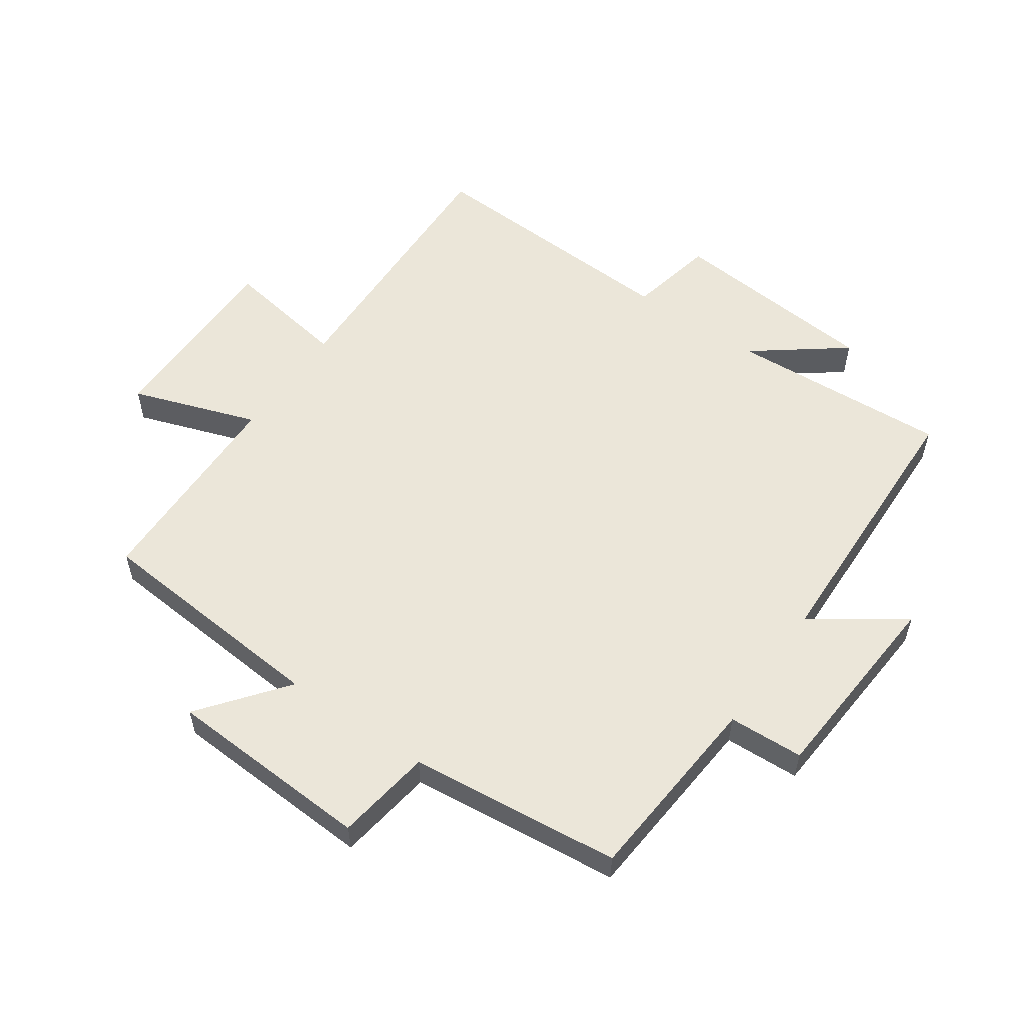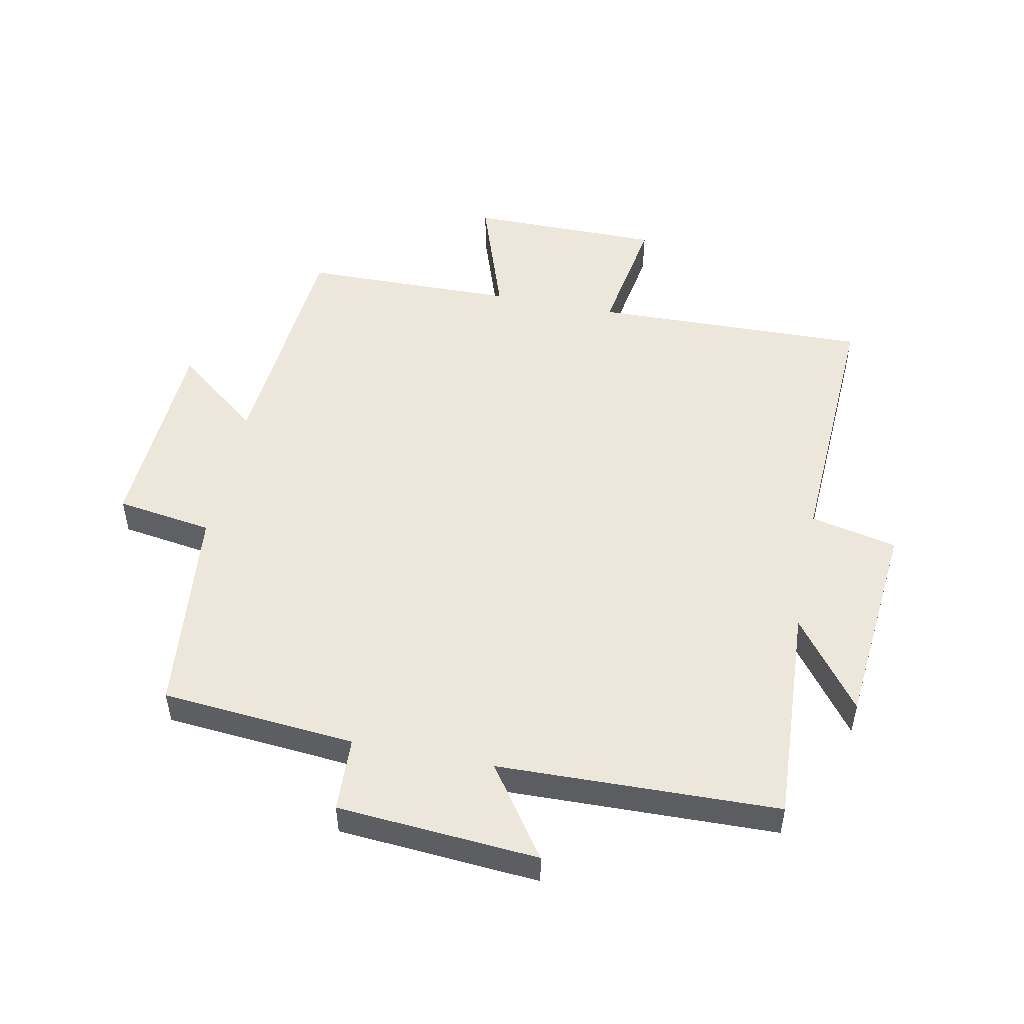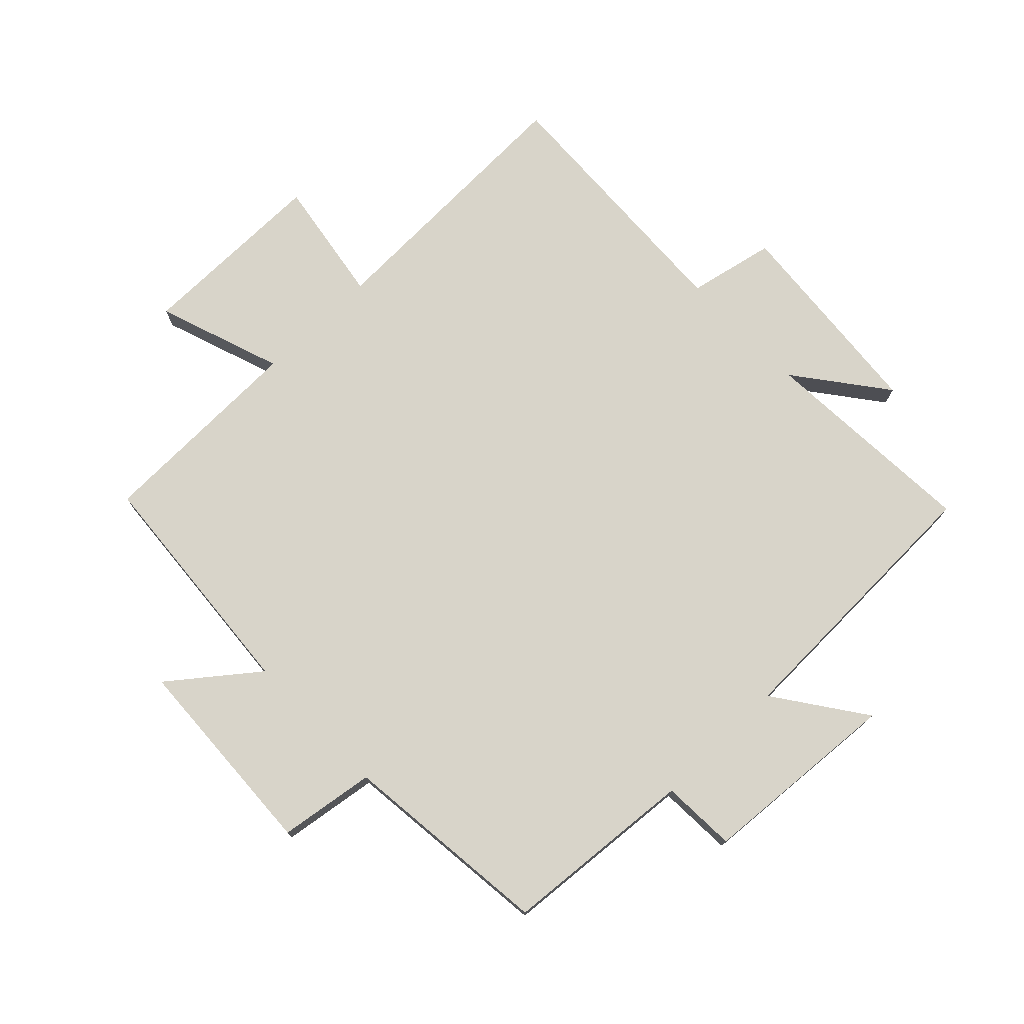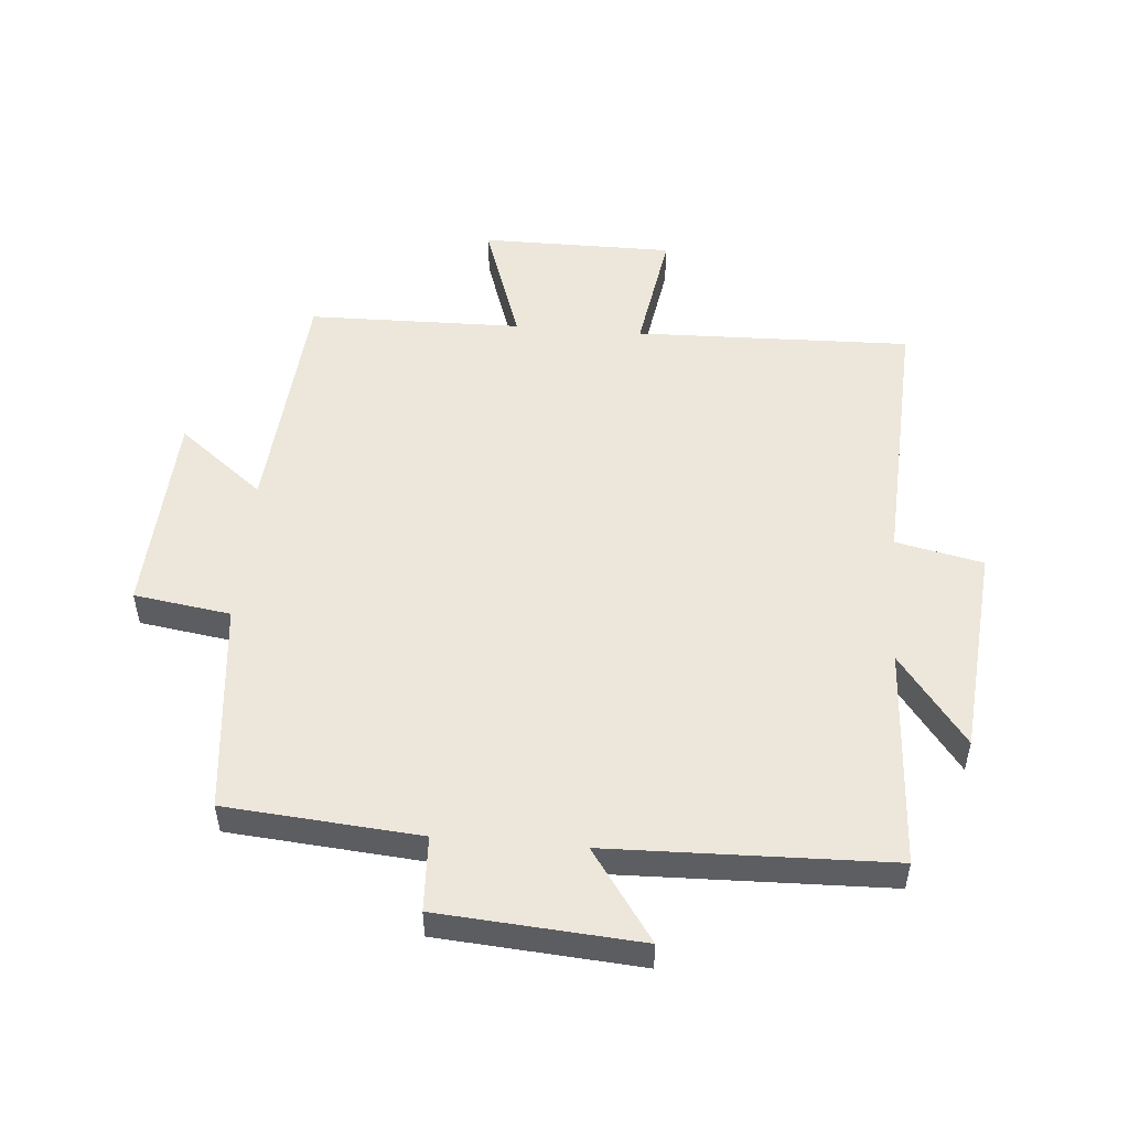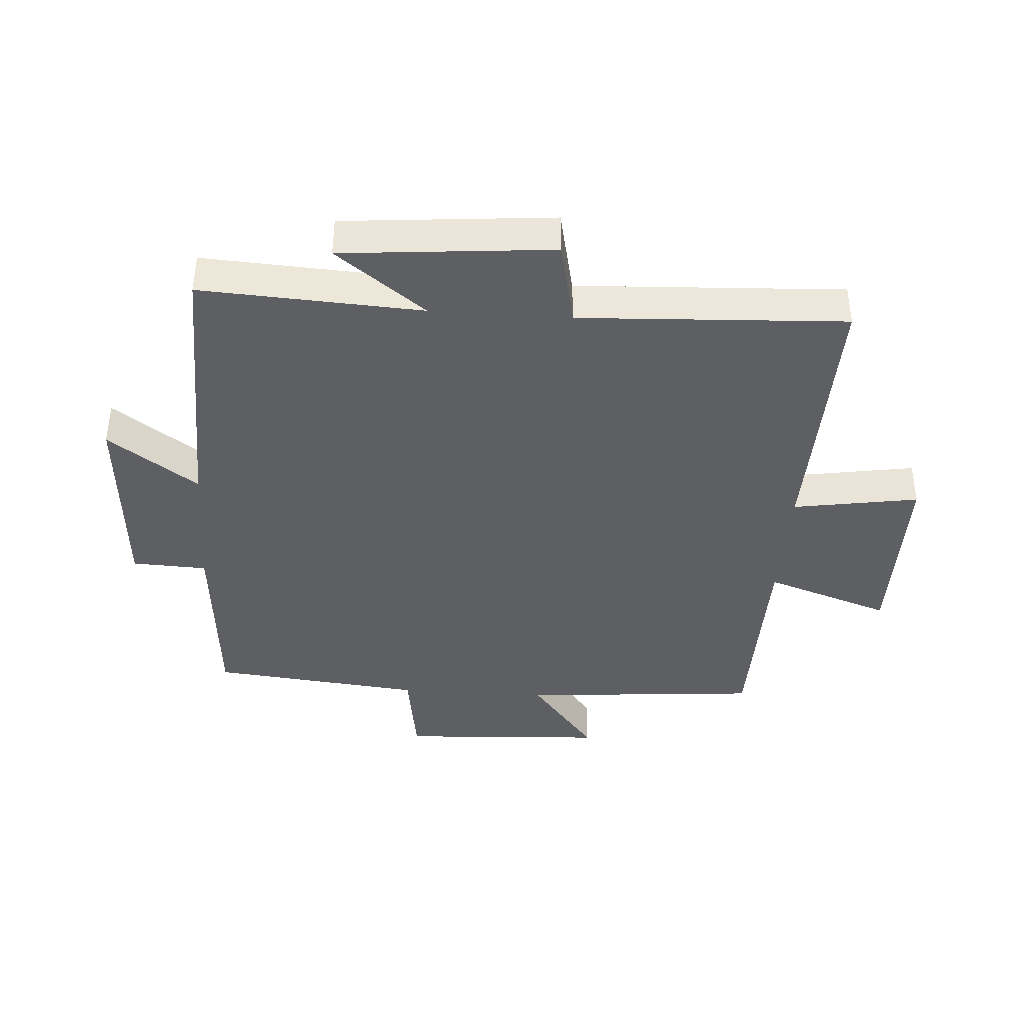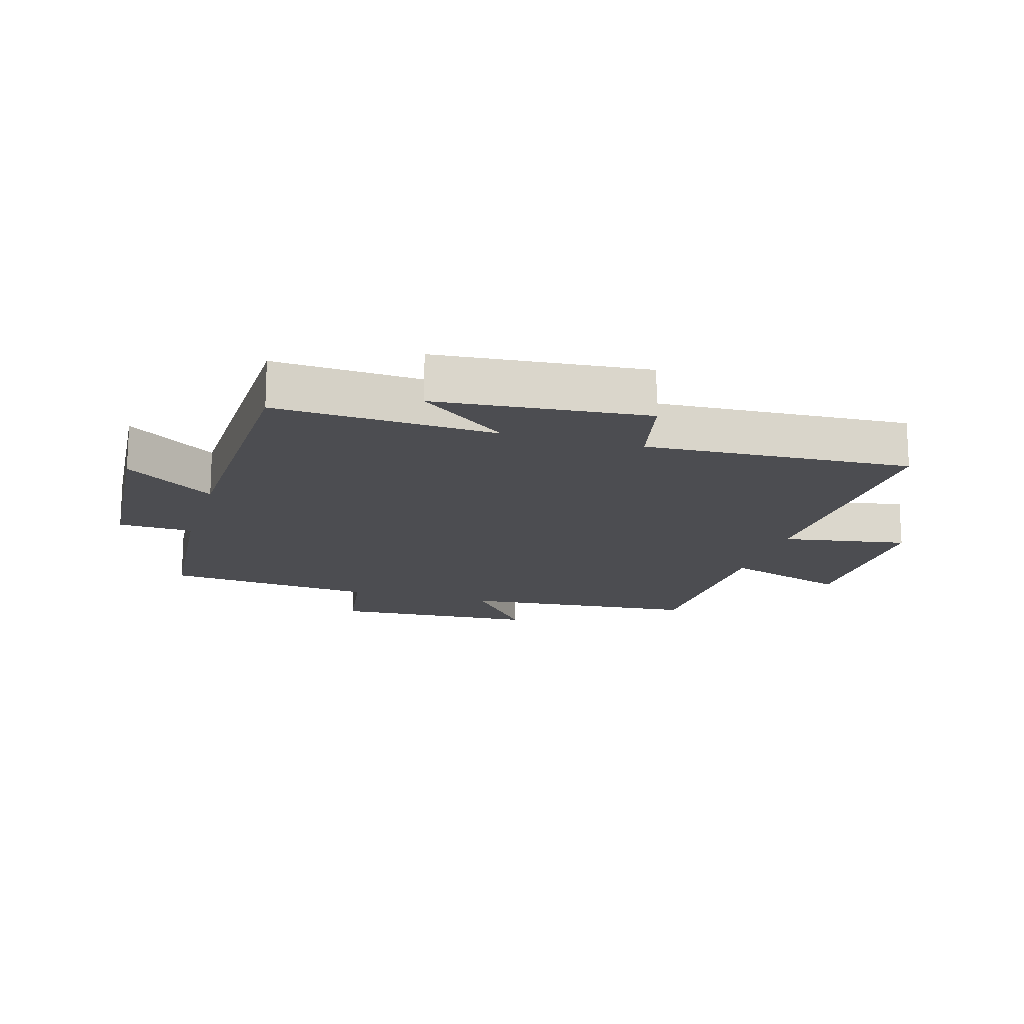
<metadata>
{"format":"obj","ext":"obj","renderer":"f3d","projection":"perspective","resolution":1024,"background":"white","views":[{"elev":55.8,"azim":-55.3,"up":"+Y"},{"elev":50.9,"azim":11.4,"up":"+Y"},{"elev":75.2,"azim":-44.1,"up":"+Y"},{"elev":51.8,"azim":4.7,"up":"+Y"},{"elev":-39.9,"azim":86.1,"up":"+Y"},{"elev":-16.2,"azim":73.8,"up":"+Y"}]}
</metadata>
<code>
v 0.521 0.07 -0.512
v 0.08 0.07 -0.5
v 0.113 0.07 -0.701
v -0.195 0.07 -0.701
v -0.126 0.07 -0.5
v -0.468 0.07 -0.494
v -0.5 0.07 -0.111
v -0.636 0.07 -0.218
v -0.654 0.07 0.112
v -0.5 0.07 0.135
v -0.465 0.07 0.474
v -0.155 0.07 0.5
v -0.15 0.07 0.62
v 0.172 0.07 0.644
v 0.071 0.07 0.5
v 0.52 0.07 0.488
v 0.5 0.07 0.135
v 0.609 0.07 0.279
v 0.639 0.07 -0.057
v 0.5 0.07 -0.087
v 0.521 0 -0.512
v 0.08 0 -0.5
v 0.113 0 -0.701
v -0.195 0 -0.701
v -0.126 0 -0.5
v -0.468 0 -0.494
v -0.5 0 -0.111
v -0.636 0 -0.218
v -0.654 0 0.112
v -0.5 0 0.135
v -0.465 0 0.474
v -0.155 0 0.5
v -0.15 0 0.62
v 0.172 0 0.644
v 0.071 0 0.5
v 0.52 0 0.488
v 0.5 0 0.135
v 0.609 0 0.279
v 0.639 0 -0.057
v 0.5 0 -0.087
f 17 18 19 20
f 15 16 17
f 15 17 20
f 12 13 14 15
f 10 11 12 15
f 10 15 20 1
f 7 8 9 10
f 5 6 7 10
f 2 3 4 5
f 2 5 10
f 1 2 10
f 40 39 38 37
f 37 36 35
f 40 37 35
f 35 34 33 32
f 35 32 31 30
f 21 40 35 30
f 30 29 28 27
f 30 27 26 25
f 25 24 23 22
f 30 25 22
f 30 22 21
f 1 21 22 2
f 2 22 23 3
f 3 23 24 4
f 4 24 25 5
f 5 25 26 6
f 6 26 27 7
f 7 27 28 8
f 8 28 29 9
f 9 29 30 10
f 10 30 31 11
f 11 31 32 12
f 12 32 33 13
f 13 33 34 14
f 14 34 35 15
f 15 35 36 16
f 16 36 37 17
f 17 37 38 18
f 18 38 39 19
f 19 39 40 20
f 20 40 21 1

</code>
